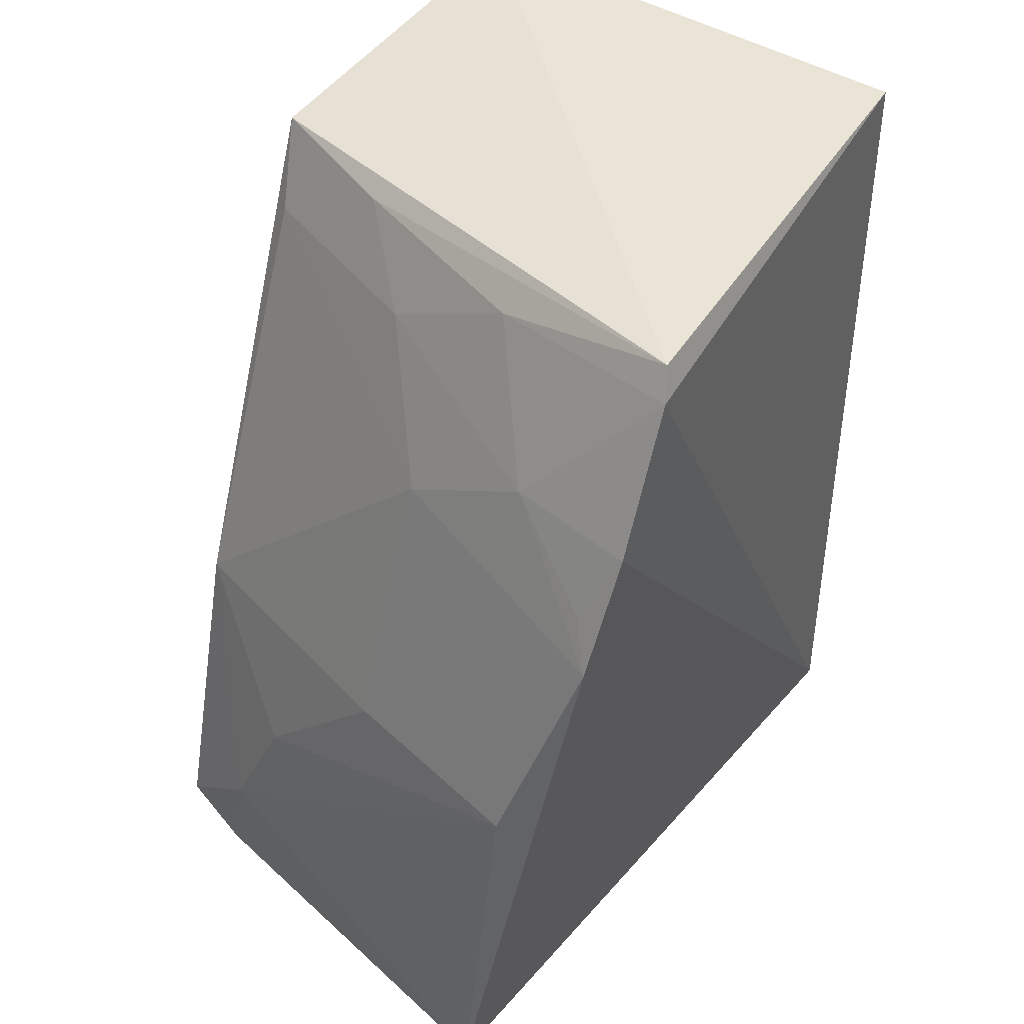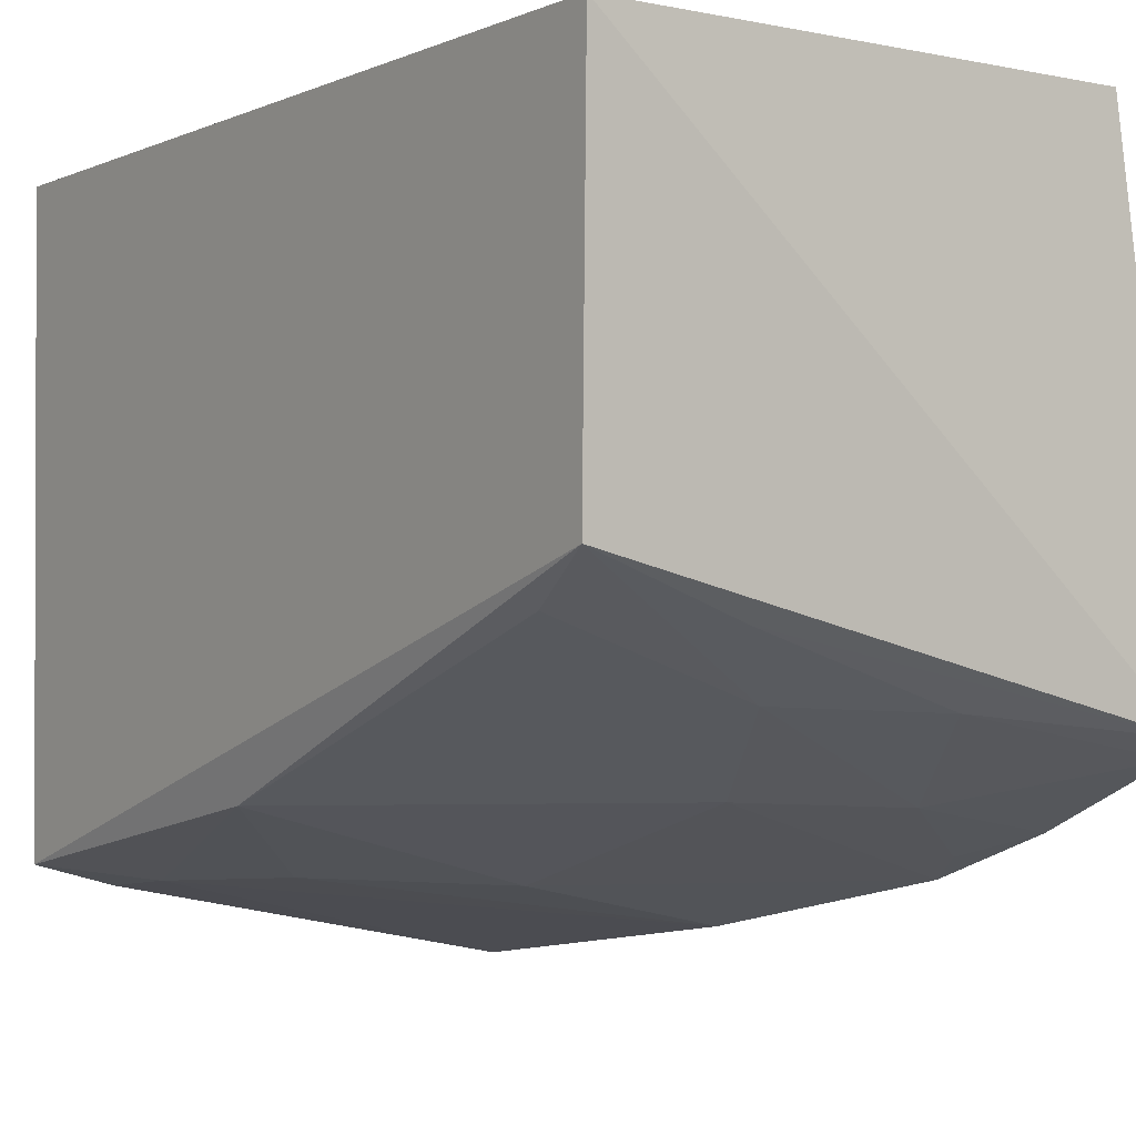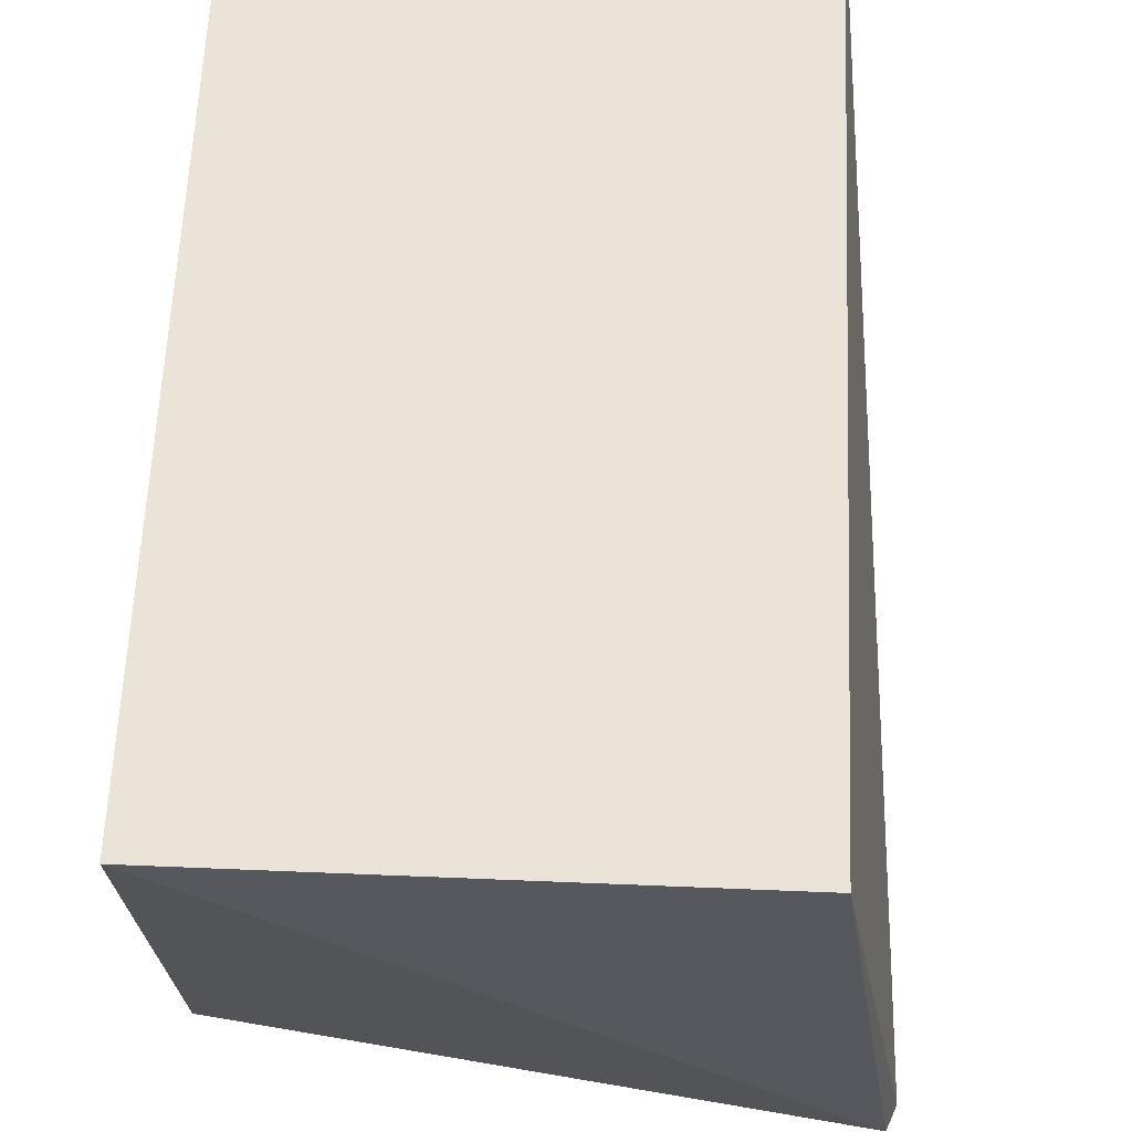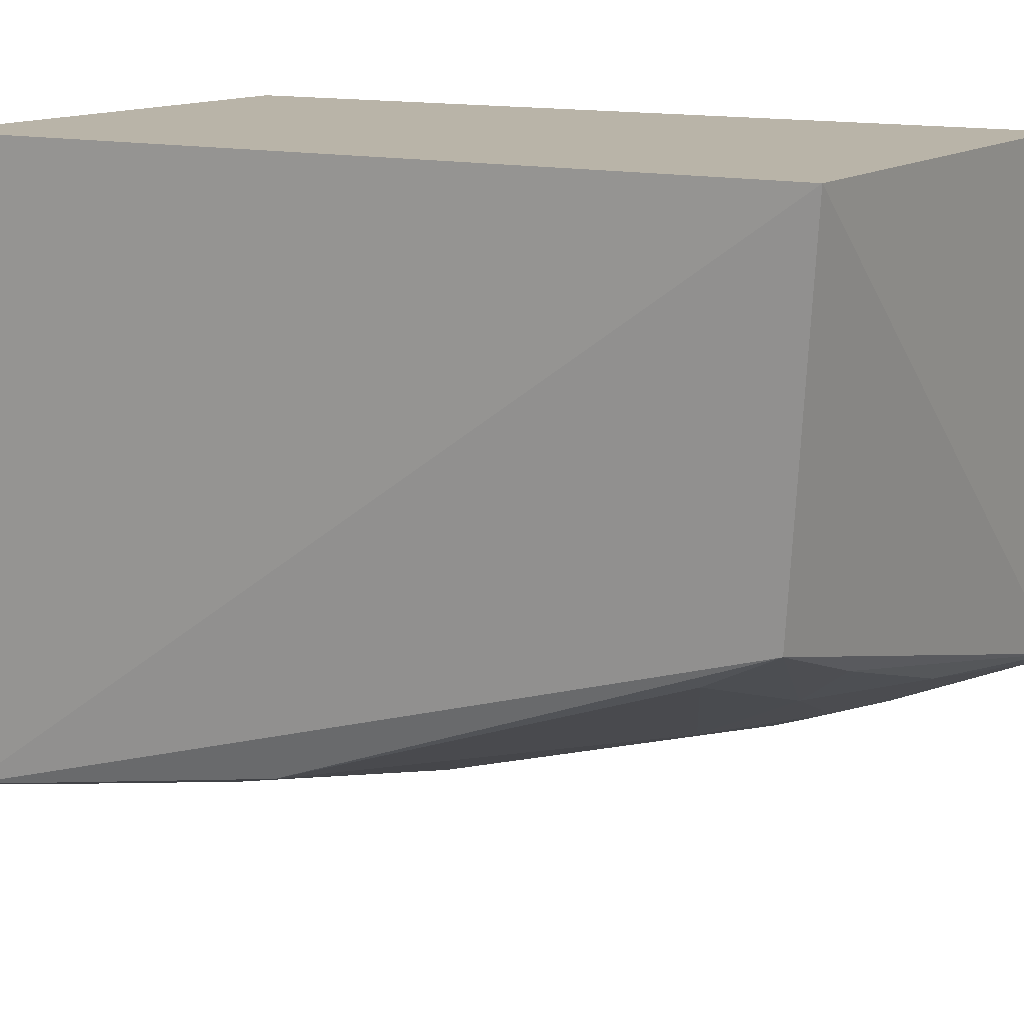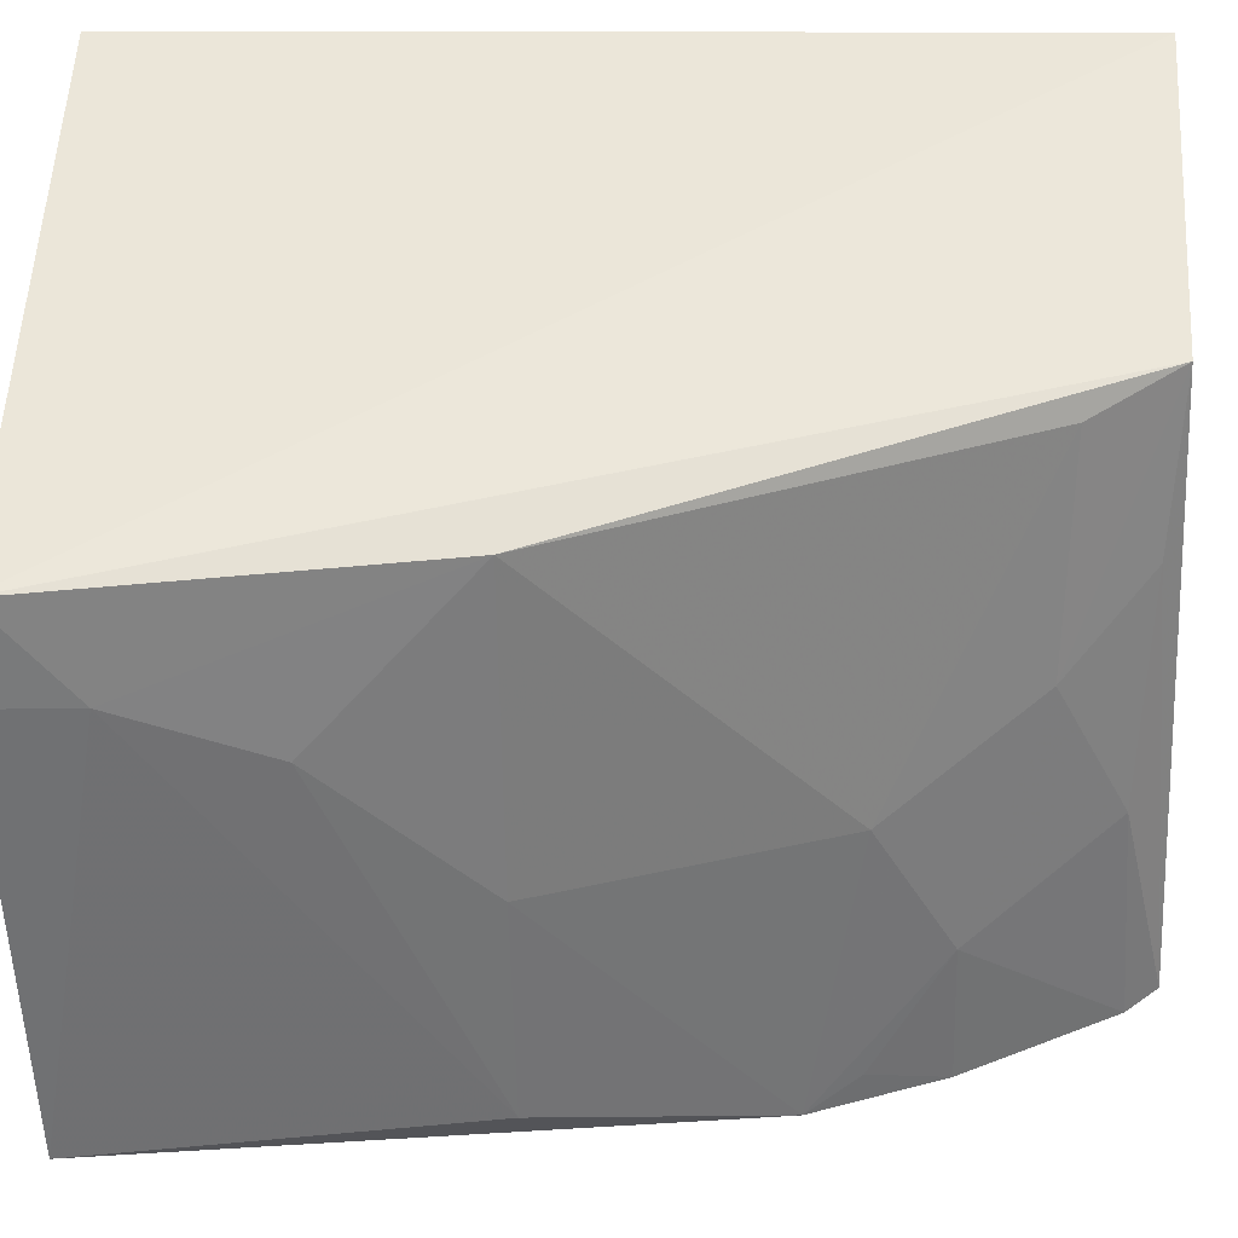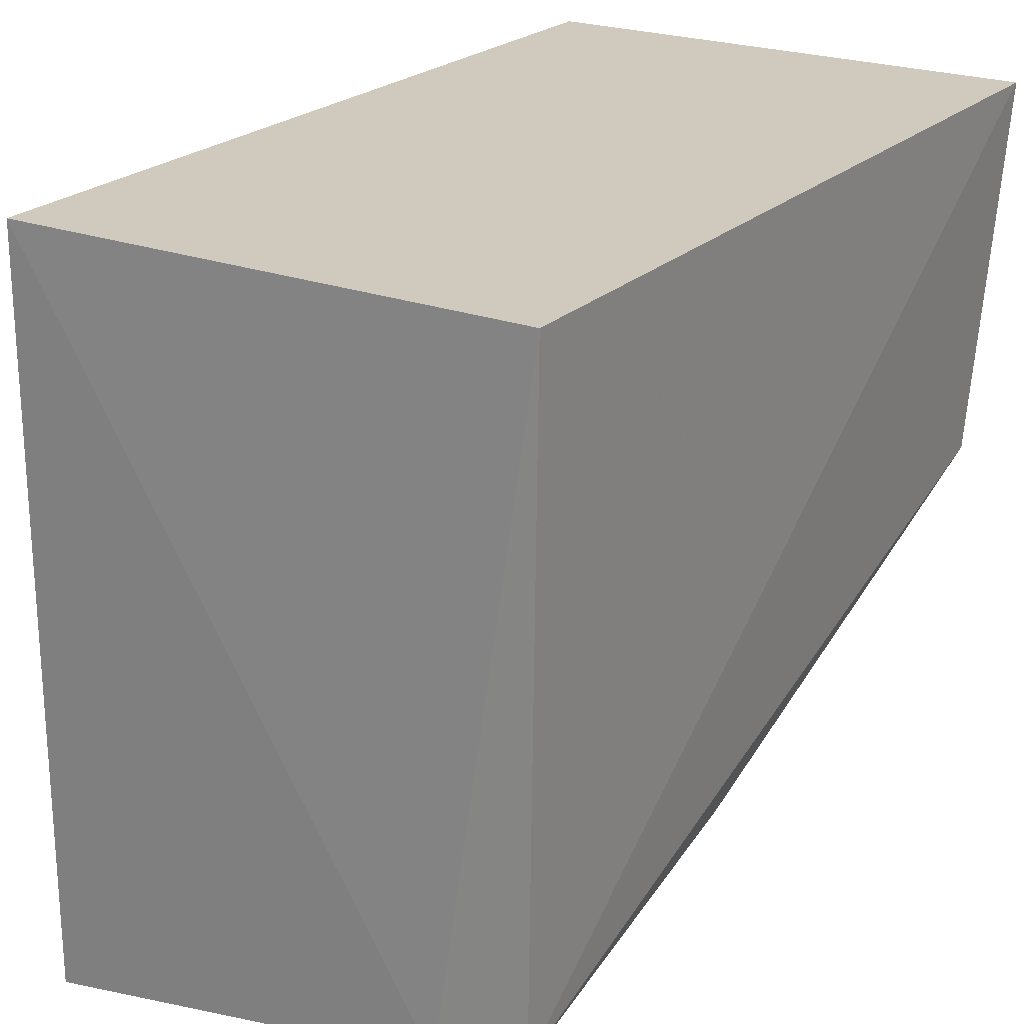
<metadata>
{"format":"obj","ext":"obj","renderer":"f3d","projection":"perspective","resolution":1024,"background":"white","views":[{"elev":42.7,"azim":-142.8,"up":"+Y"},{"elev":-3.2,"azim":144.7,"up":"+Z"},{"elev":61.2,"azim":-177.6,"up":"+Z"},{"elev":13.2,"azim":120.6,"up":"+Z"},{"elev":-43.8,"azim":89.9,"up":"+Z"},{"elev":22.9,"azim":32.6,"up":"+Z"}]}
</metadata>
<code>
v 0.007576 -0.01587 -0.1377
v 0.006271 -0.01662 -0.2678
v 0.007576 0.1659 -0.1377
v -0.09848 0.1659 -0.1377
v -0.09848 -0.01587 -0.1377
v -0.1137 0.1659 -0.2436
v -0.01152 -0.01874 -0.2724
v 0.003918 0.1596 -0.2156
v -0.116 0.1599 -0.2471
v -0.09853 -0.01589 -0.2889
v -0.05691 0.05669 -0.2706
v -0.07225 0.1562 -0.2396
v -0.1147 0.1041 -0.2692
v -0.02618 0.02606 -0.2694
v -0.02814 0.1578 -0.2265
v -0.1166 0.1297 -0.2601
v -0.1006 0.05764 -0.2796
v -0.05927 0.1129 -0.2543
v -0.01304 -0.001395 -0.2708
v 0.002264 0.0558 -0.2552
v -0.0881 0.1286 -0.2553
v -0.04319 0.1417 -0.2385
v -0.1095 0.1141 -0.2646
v -0.0003902 0.1425 -0.2245
f 1 2 3
f 1 3 4
f 5 1 4
f 6 4 3
f 7 2 1
f 7 1 5
f 8 6 3
f 8 3 2
f 9 5 4
f 9 4 6
f 10 7 5
f 12 9 6
f 13 10 5
f 15 12 6
f 15 6 8
f 16 13 5
f 16 5 9
f 17 13 11
f 17 10 13
f 17 11 14
f 18 11 13
f 19 2 7
f 19 7 10
f 19 17 14
f 19 10 17
f 20 8 2
f 20 19 14
f 20 2 19
f 20 14 11
f 20 11 18
f 21 16 9
f 21 9 12
f 21 18 13
f 22 12 15
f 22 15 8
f 22 21 12
f 22 18 21
f 23 21 13
f 23 13 16
f 23 16 21
f 24 20 18
f 24 18 22
f 24 22 8
f 24 8 20

</code>
